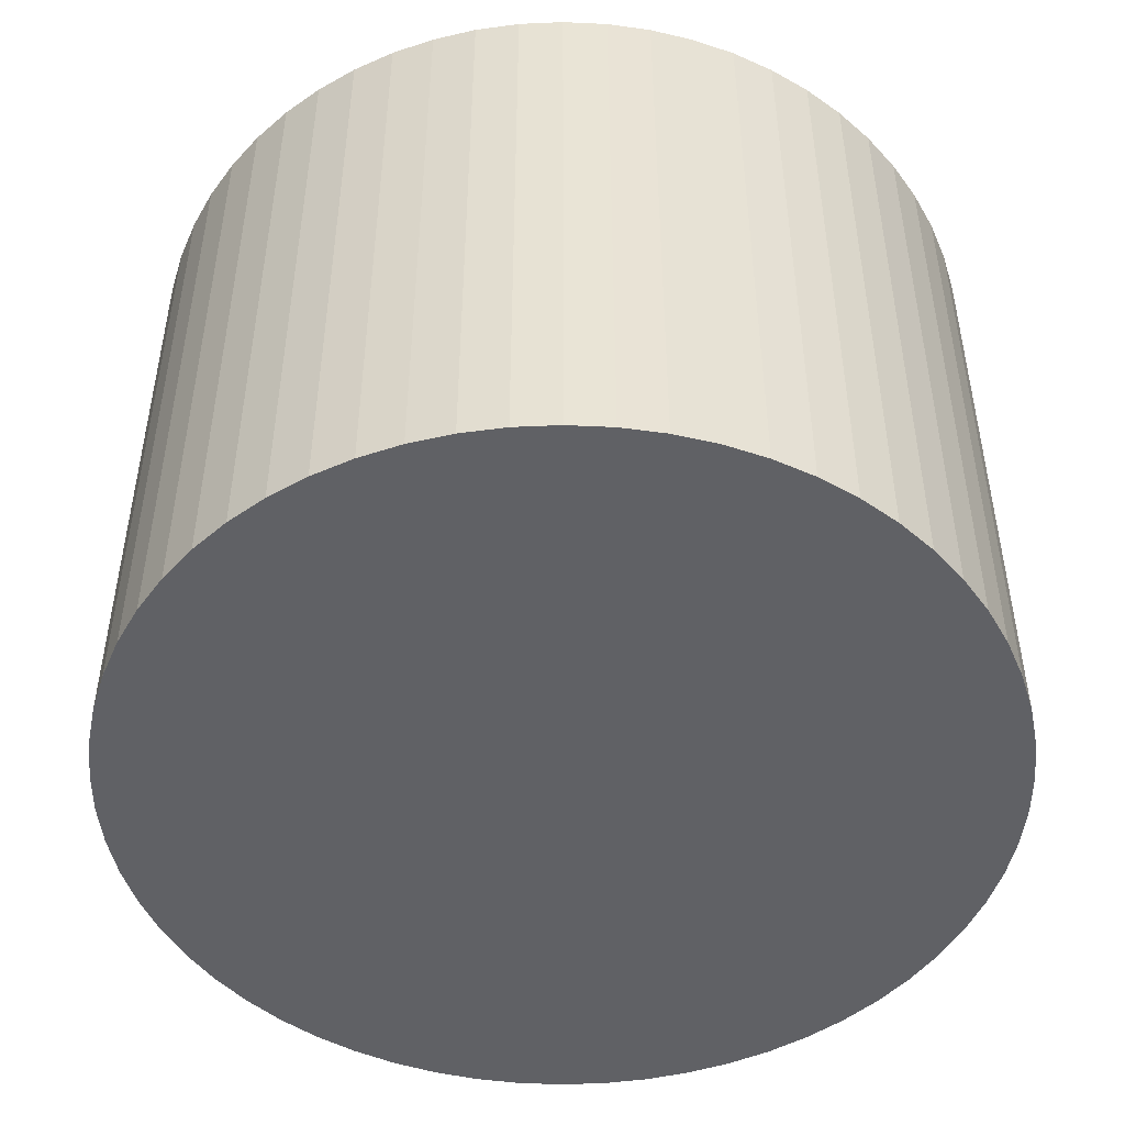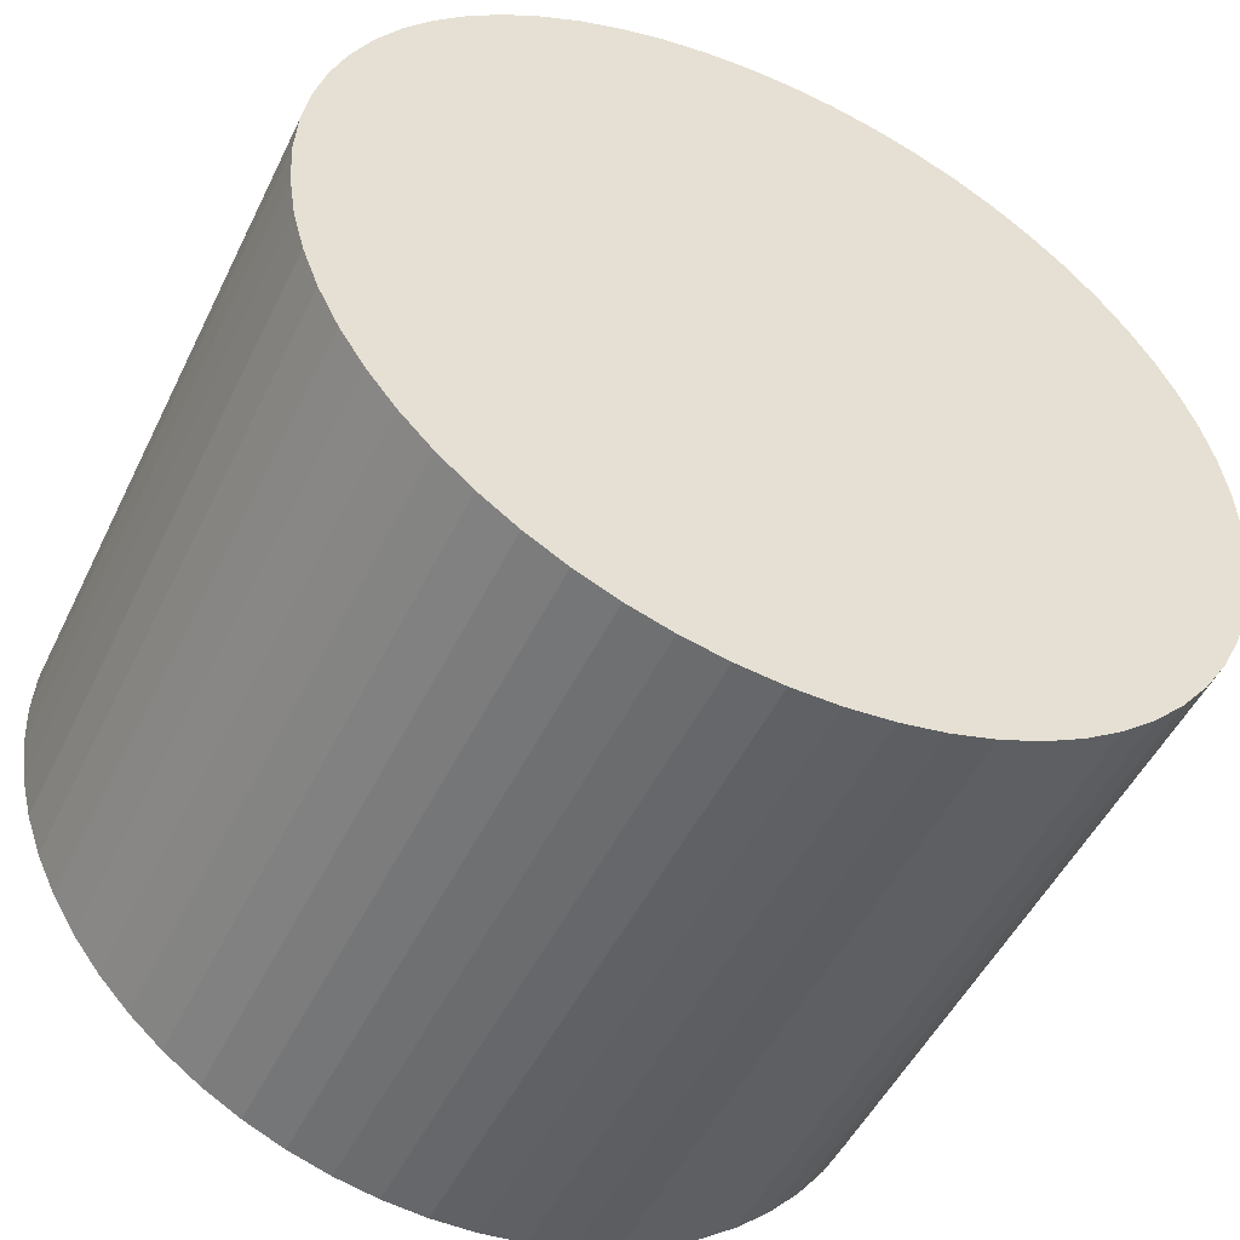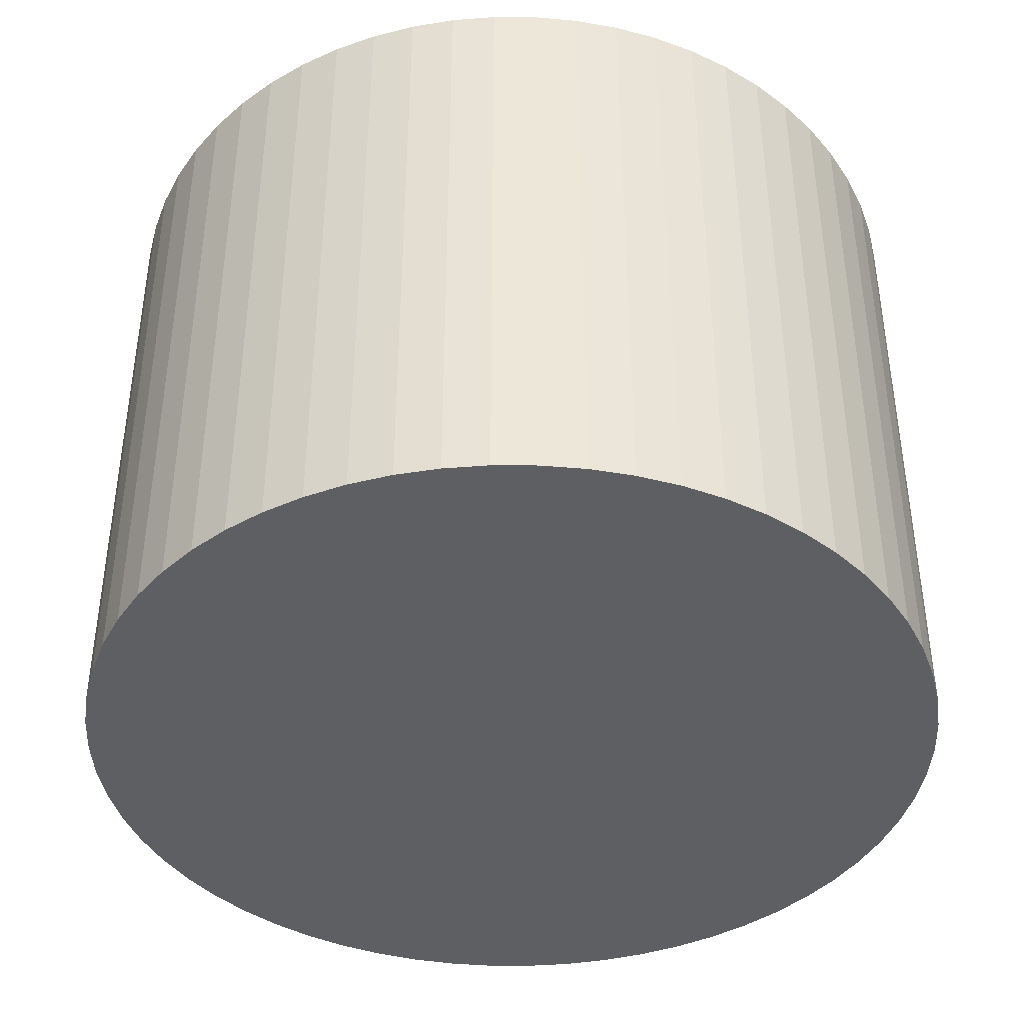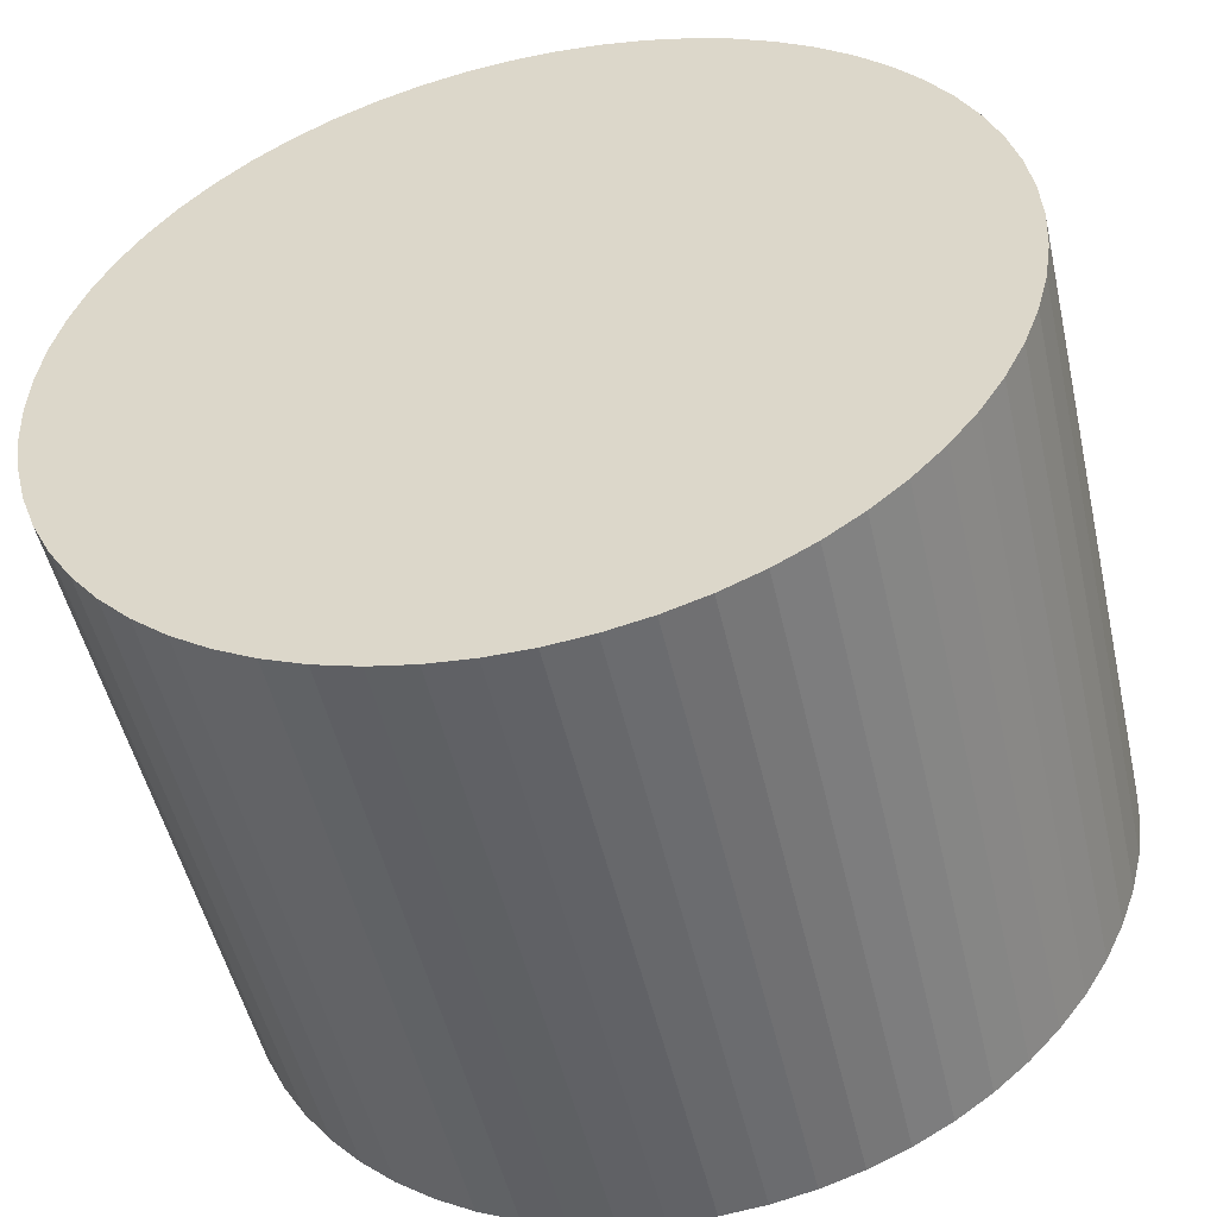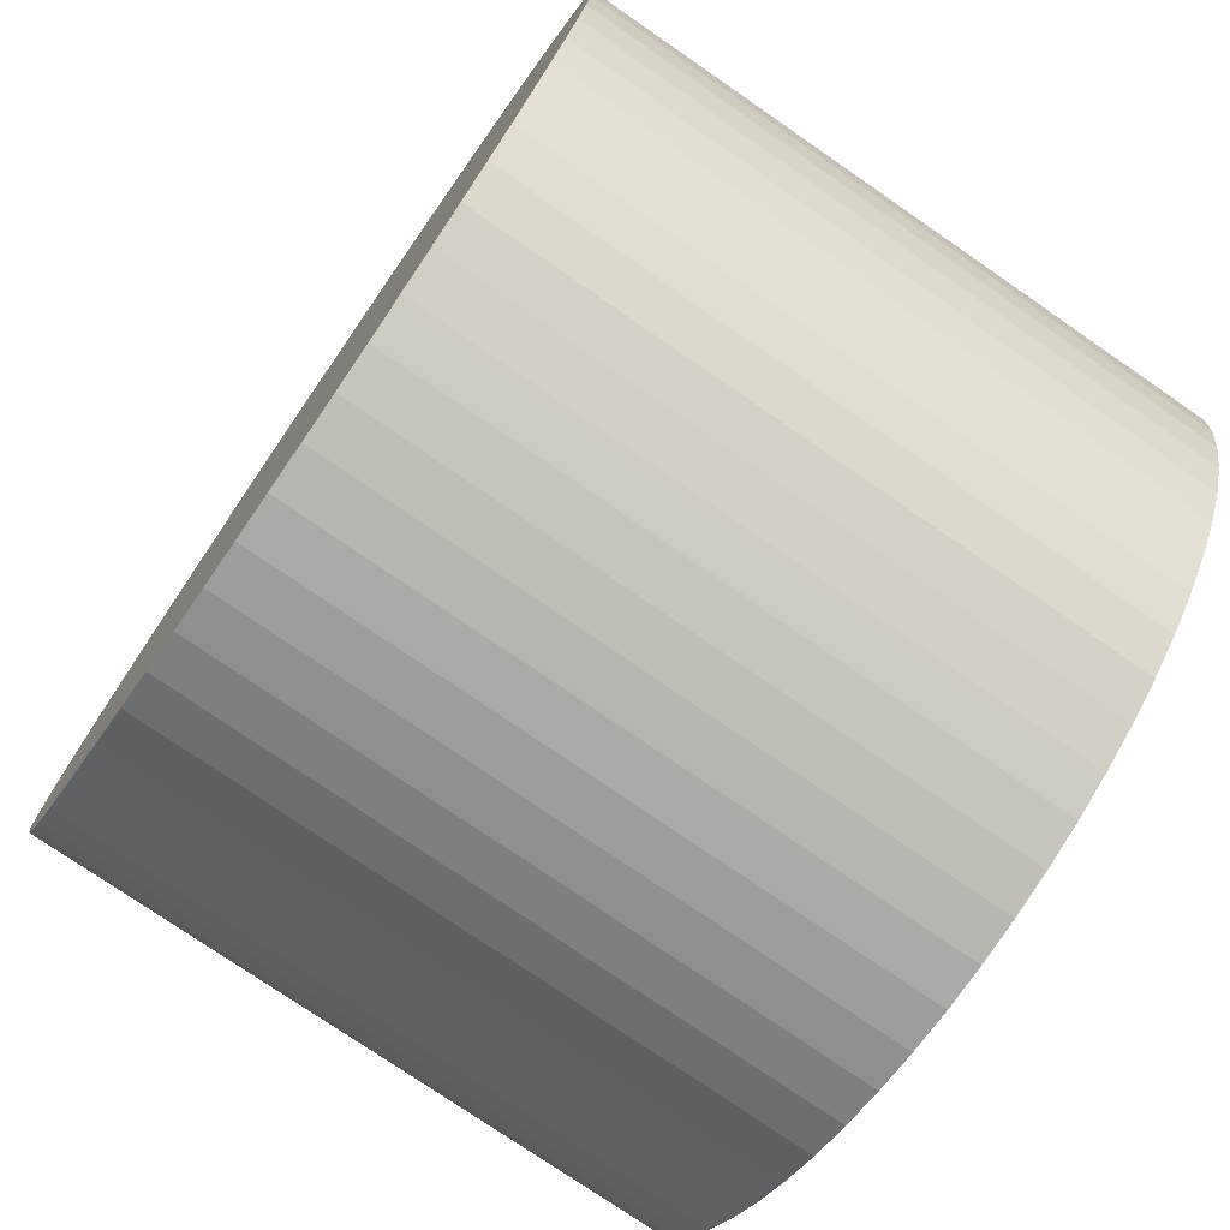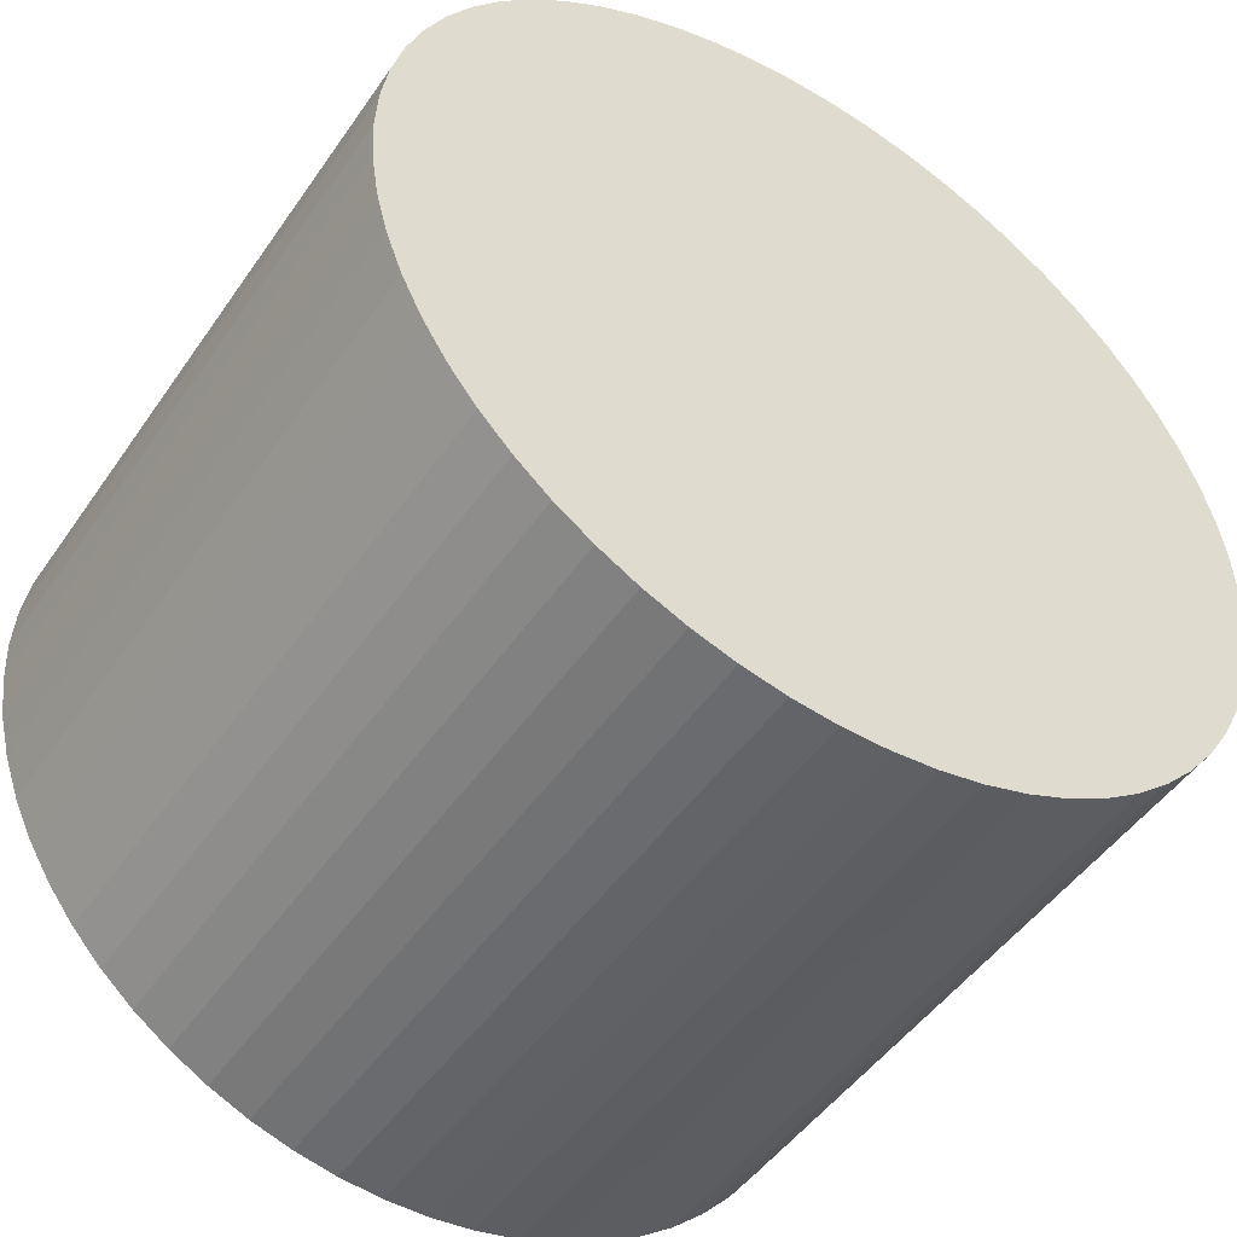
<metadata>
{"format":"obj","ext":"obj","renderer":"f3d","projection":"perspective","resolution":1024,"background":"white","views":[{"elev":-48.5,"azim":-119.1,"up":"+Y"},{"elev":-50.2,"azim":-25.4,"up":"+Z"},{"elev":-41.0,"azim":28.7,"up":"+Y"},{"elev":-50.7,"azim":-167.2,"up":"+Z"},{"elev":-75.9,"azim":-124.6,"up":"+Z"},{"elev":-48.5,"azim":-33.1,"up":"+Z"}]}
</metadata>
<code>
v  12.31 10.38 -4.558
v  13.12 10.38 -3.396
v  12.74 10.38 -3.998
v  13.43 10.38 -2.76
v  13.68 10.38 -2.095
v  11.82 10.38 -5.072
v  13.85 10.38 -1.409
v  11.28 10.38 -5.534
v  10.7 10.38 -5.939
v  13.96 10.38 -0.708
v  10.59 10.38 -5.998
v  14 10.38 6.356e-16
v  10.08 10.38 -6.283
v  9.428 10.38 -6.563
v  13.96 10.38 0.708
v  8.752 10.38 -6.775
v  13.85 10.38 1.409
v  8.058 10.38 -6.917
v  13.68 10.38 2.095
v  7.472 10.38 -6.977
v  13.43 10.38 2.76
v  7.352 10.38 -6.989
v  13.12 10.38 3.396
v  6.644 10.38 -6.989
v  5.938 10.38 -6.917
v  12.74 10.38 3.998
v  12.31 10.38 4.558
v  5.244 10.38 -6.775
v  4.568 10.38 -6.563
v  11.82 10.38 5.072
v  3.916 10.38 -6.283
v  11.28 10.38 5.534
v  3.296 10.38 -5.939
v  10.7 10.38 5.939
v  10.08 10.38 6.283
v  2.714 10.38 -5.534
v  9.428 10.38 6.562
v  2.177 10.38 -5.072
v  1.688 10.38 -4.558
v  8.752 10.38 6.775
v  1.254 10.38 -3.998
v  8.058 10.38 6.917
v  7.352 10.38 6.989
v  0.879 10.38 -3.396
v  0.567 10.38 -2.76
v  6.643 10.38 6.989
v  0.321 10.38 -2.095
v  5.938 10.38 6.917
v  0.143 10.38 -1.409
v  5.244 10.38 6.775
v  0.036 10.38 -0.708
v  4.567 10.38 6.562
v  0 10.38 6.356e-16
v  3.916 10.38 6.283
v  0.036 10.38 0.708
v  3.296 10.38 5.939
v  0.143 10.38 1.409
v  2.714 10.38 5.534
v  0.321 10.38 2.095
v  2.176 10.38 5.072
v  0.567 10.38 2.76
v  1.688 10.38 4.558
v  1.254 10.38 3.998
v  0.879 10.38 3.396
v  7.352 -4.28e-16 6.989
v  8.058 -4.235e-16 6.917
v  8.752 -4.148e-16 6.775
v  9.428 -4.018e-16 6.562
v  6.643 -4.28e-16 6.989
v  4.567 -4.018e-16 6.562
v  5.244 -4.148e-16 6.775
v  5.938 -4.235e-16 6.917
v  10.08 -3.847e-16 6.283
v  10.7 -3.637e-16 5.939
v  11.28 -3.389e-16 5.534
v  11.82 -3.106e-16 5.072
v  12.31 -2.791e-16 4.558
v  12.74 -2.448e-16 3.998
v  13.12 -2.079e-16 3.396
v  13.43 -1.69e-16 2.76
v  13.68 -1.283e-16 2.095
v  13.85 -8.628e-17 1.409
v  13.96 -4.335e-17 0.708
v  14 0 0
v  13.96 4.335e-17 -0.708
v  13.85 8.628e-17 -1.409
v  13.68 1.283e-16 -2.095
v  13.43 1.69e-16 -2.76
v  13.12 2.079e-16 -3.396
v  12.74 2.448e-16 -3.998
v  12.31 2.791e-16 -4.558
v  11.82 3.106e-16 -5.072
v  11.28 3.389e-16 -5.534
v  10.7 3.637e-16 -5.939
v  10.08 3.847e-16 -6.283
v  10.59 3.673e-16 -5.998
v  9.428 4.019e-16 -6.563
v  8.752 4.148e-16 -6.775
v  8.058 4.235e-16 -6.917
v  7.352 4.28e-16 -6.989
v  7.472 4.272e-16 -6.977
v  6.644 4.28e-16 -6.989
v  5.938 4.235e-16 -6.917
v  5.244 4.148e-16 -6.775
v  4.568 4.019e-16 -6.563
v  3.916 3.847e-16 -6.283
v  3.296 3.637e-16 -5.939
v  2.714 3.389e-16 -5.534
v  2.177 3.106e-16 -5.072
v  1.688 2.791e-16 -4.558
v  1.254 2.448e-16 -3.998
v  0.879 2.079e-16 -3.396
v  0.567 1.69e-16 -2.76
v  0.321 1.283e-16 -2.095
v  0.143 8.628e-17 -1.409
v  0.036 4.335e-17 -0.708
v  0 0 0
v  0.036 -4.335e-17 0.708
v  0.143 -8.628e-17 1.409
v  0.321 -1.283e-16 2.095
v  0.567 -1.69e-16 2.76
v  0.879 -2.079e-16 3.396
v  1.254 -2.448e-16 3.998
v  1.688 -2.791e-16 4.558
v  2.176 -3.106e-16 5.072
v  2.714 -3.389e-16 5.534
v  3.296 -3.637e-16 5.939
v  3.916 -3.847e-16 6.283
g defaultobject
f 1 2 3
f 2 1 4
f 4 1 5
f 5 1 6
f 5 6 7
f 7 6 8
f 7 8 9
f 7 9 10
f 10 9 11
f 10 11 12
f 12 11 13
f 12 13 14
f 12 14 15
f 15 14 16
f 15 16 17
f 17 16 18
f 17 18 19
f 19 18 20
f 19 20 21
f 21 20 22
f 21 22 23
f 23 22 24
f 23 24 25
f 23 25 26
f 26 25 27
f 27 25 28
f 27 28 29
f 27 29 30
f 30 29 31
f 30 31 32
f 32 31 33
f 32 33 34
f 34 33 35
f 35 33 36
f 35 36 37
f 37 36 38
f 37 38 39
f 37 39 40
f 40 39 41
f 40 41 42
f 42 41 43
f 43 41 44
f 43 44 45
f 43 45 46
f 46 45 47
f 46 47 48
f 48 47 49
f 48 49 50
f 50 49 51
f 50 51 52
f 52 51 53
f 52 53 54
f 54 53 55
f 54 55 56
f 56 55 57
f 56 57 58
f 58 57 59
f 58 59 60
f 60 59 61
f 60 61 62
f 62 61 63
f 63 61 64
f 65 42 43
f 42 65 66
f 66 40 42
f 40 66 67
f 67 37 40
f 37 67 68
f 69 43 46
f 43 69 65
f 70 50 52
f 50 70 71
f 71 48 50
f 48 71 72
f 72 46 48
f 46 72 69
f 68 35 37
f 35 68 73
f 73 34 35
f 34 73 74
f 74 32 34
f 32 74 75
f 75 30 32
f 30 75 76
f 76 27 30
f 27 76 77
f 77 26 27
f 26 77 78
f 78 23 26
f 23 78 79
f 79 21 23
f 21 79 80
f 80 19 21
f 19 80 81
f 81 17 19
f 17 81 82
f 82 15 17
f 15 82 83
f 83 12 15
f 12 83 84
f 84 10 12
f 10 84 85
f 85 7 10
f 7 85 86
f 86 5 7
f 5 86 87
f 87 4 5
f 4 87 88
f 88 2 4
f 2 88 89
f 89 3 2
f 3 89 90
f 90 1 3
f 1 90 91
f 91 6 1
f 6 91 92
f 92 8 6
f 8 92 93
f 93 9 8
f 9 93 94
f 94 11 9
f 11 94 13
f 13 94 95
f 95 94 96
f 95 14 13
f 14 95 97
f 97 16 14
f 16 97 98
f 98 18 16
f 18 98 99
f 99 20 18
f 20 99 22
f 22 99 100
f 100 99 101
f 100 24 22
f 24 100 102
f 102 25 24
f 25 102 103
f 103 28 25
f 28 103 104
f 104 29 28
f 29 104 105
f 105 31 29
f 31 105 106
f 106 33 31
f 33 106 107
f 107 36 33
f 36 107 108
f 108 38 36
f 38 108 109
f 109 39 38
f 39 109 110
f 110 41 39
f 41 110 111
f 111 44 41
f 44 111 112
f 112 45 44
f 45 112 113
f 113 47 45
f 47 113 114
f 114 49 47
f 49 114 115
f 115 51 49
f 51 115 116
f 116 53 51
f 53 116 117
f 117 55 53
f 55 117 118
f 118 57 55
f 57 118 119
f 119 59 57
f 59 119 120
f 120 61 59
f 61 120 121
f 121 64 61
f 64 121 122
f 122 63 64
f 63 122 123
f 123 62 63
f 62 123 124
f 124 60 62
f 60 124 125
f 125 58 60
f 58 125 126
f 126 56 58
f 56 126 127
f 127 54 56
f 54 127 128
f 128 52 54
f 52 128 70
f 70 72 71
f 72 70 128
f 72 128 69
f 69 128 127
f 69 127 65
f 65 127 126
f 65 126 66
f 66 126 125
f 66 125 67
f 67 125 68
f 68 125 124
f 68 124 123
f 68 123 73
f 73 123 122
f 73 122 74
f 74 122 121
f 74 121 75
f 75 121 120
f 75 120 76
f 76 120 119
f 76 119 77
f 77 119 118
f 77 118 78
f 78 118 117
f 78 117 79
f 79 117 116
f 79 116 80
f 80 116 115
f 80 115 81
f 81 115 114
f 81 114 82
f 82 114 113
f 82 113 83
f 83 113 112
f 83 112 84
f 84 112 111
f 84 111 85
f 85 111 110
f 85 110 86
f 86 110 109
f 86 109 87
f 87 109 108
f 87 108 88
f 88 108 107
f 88 107 89
f 89 107 106
f 89 106 90
f 90 106 105
f 90 105 91
f 91 105 92
f 92 105 104
f 92 104 93
f 93 104 103
f 93 103 102
f 93 102 94
f 94 102 100
f 94 100 96
f 96 100 95
f 95 100 101
f 95 101 97
f 97 101 99
f 97 99 98

</code>
